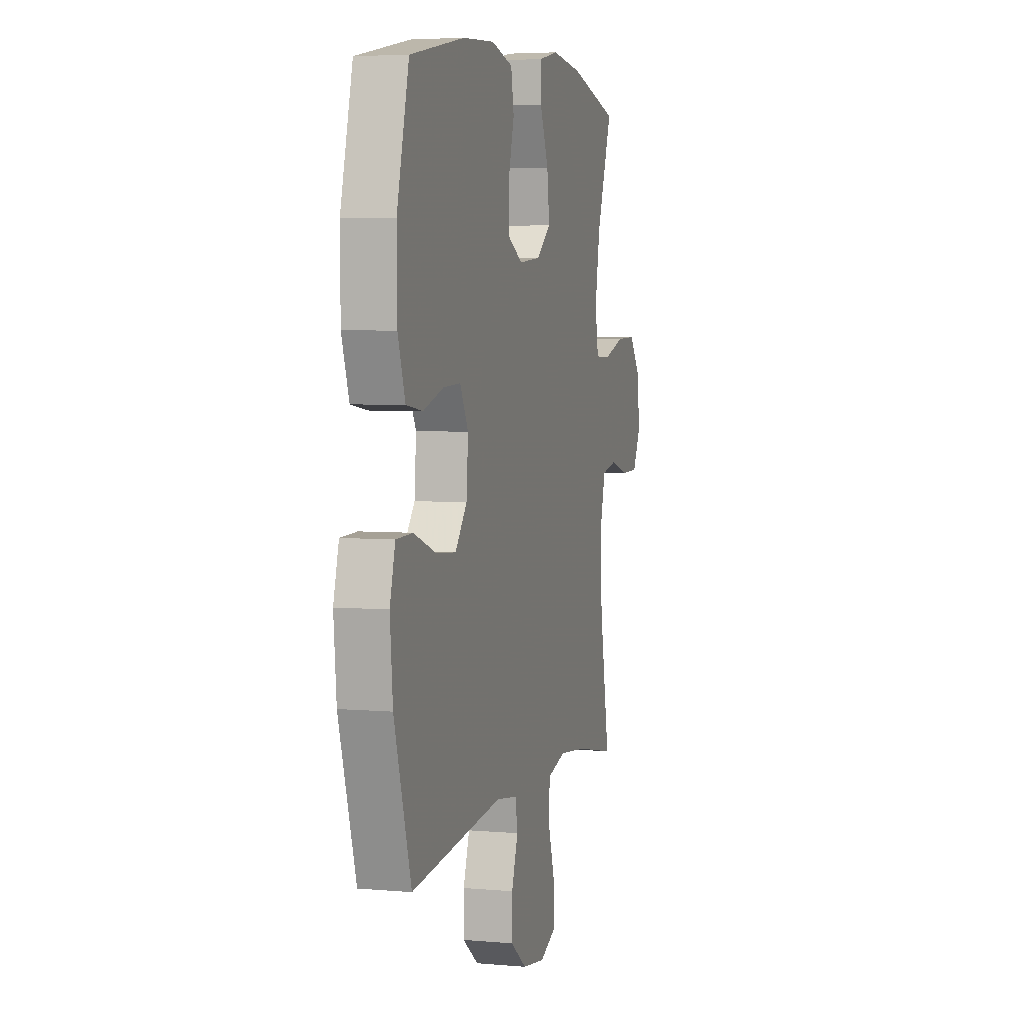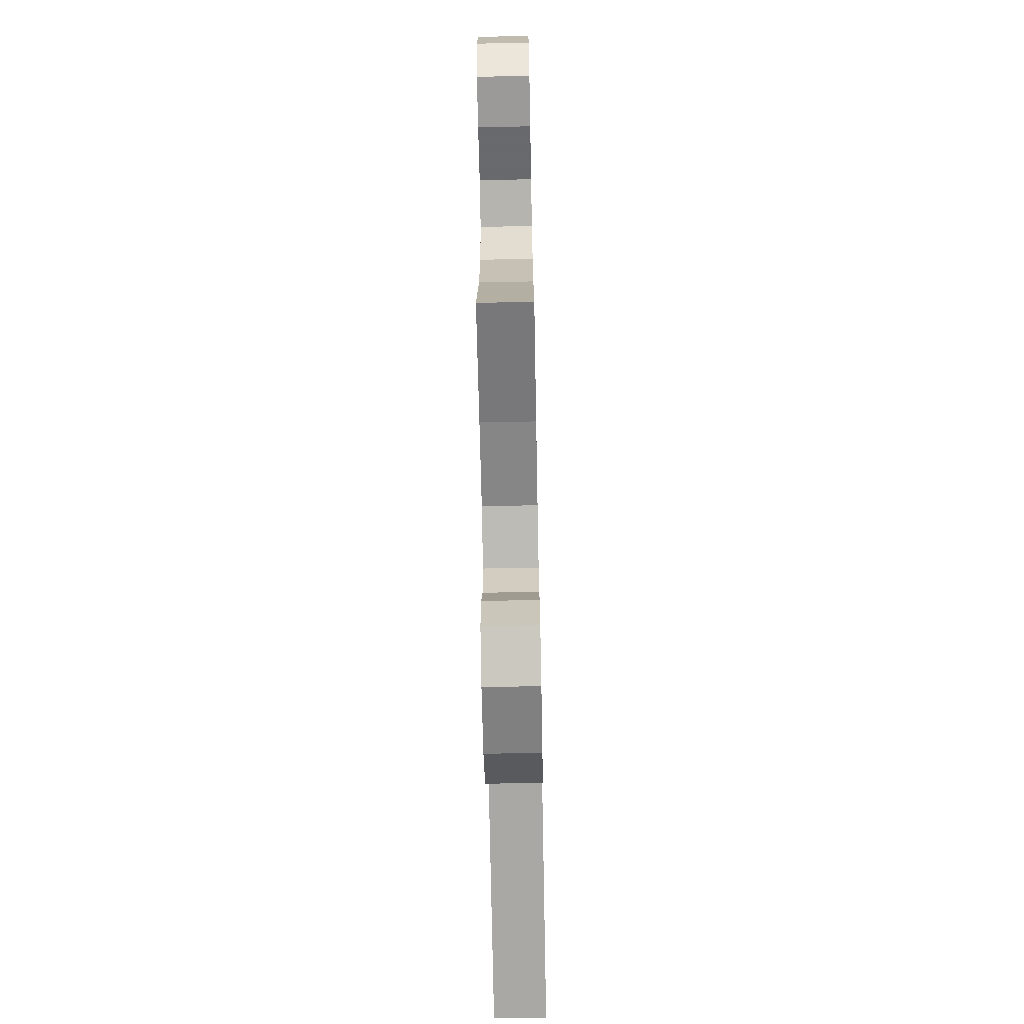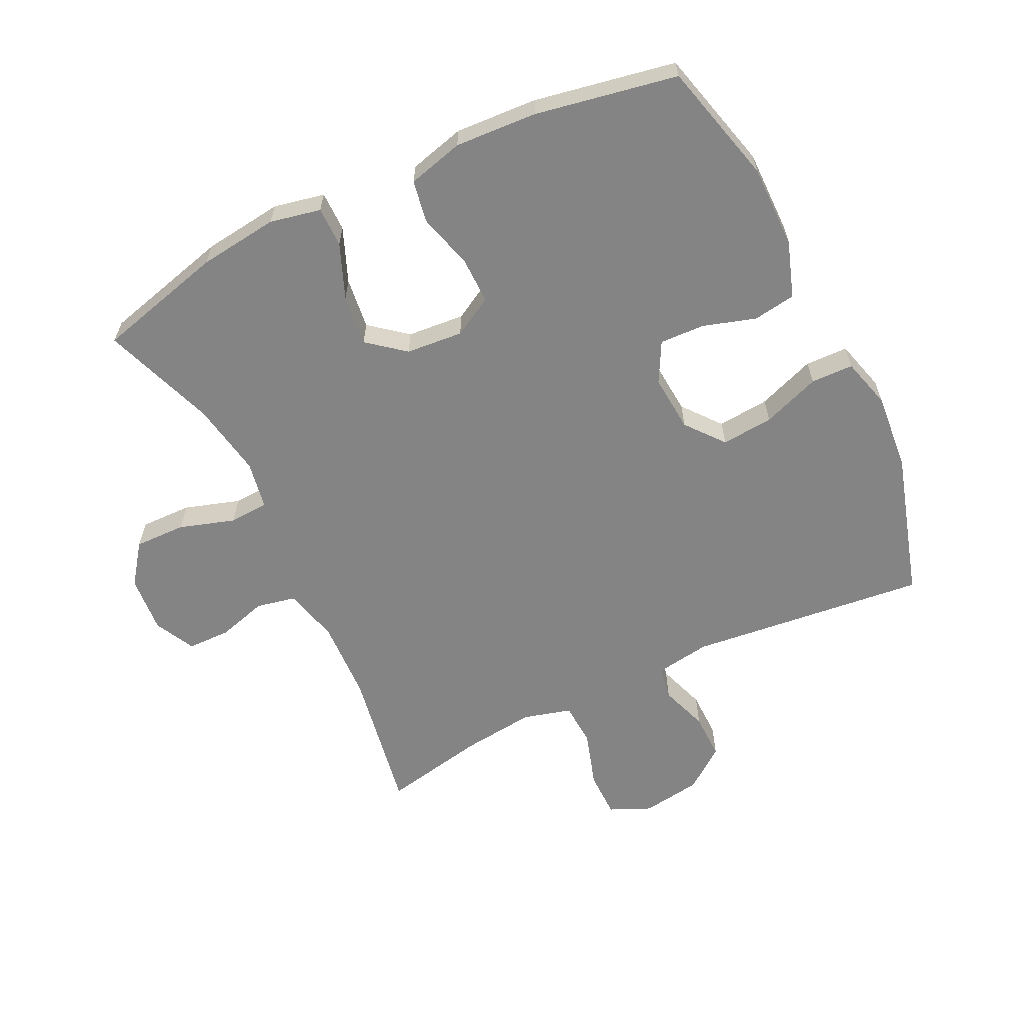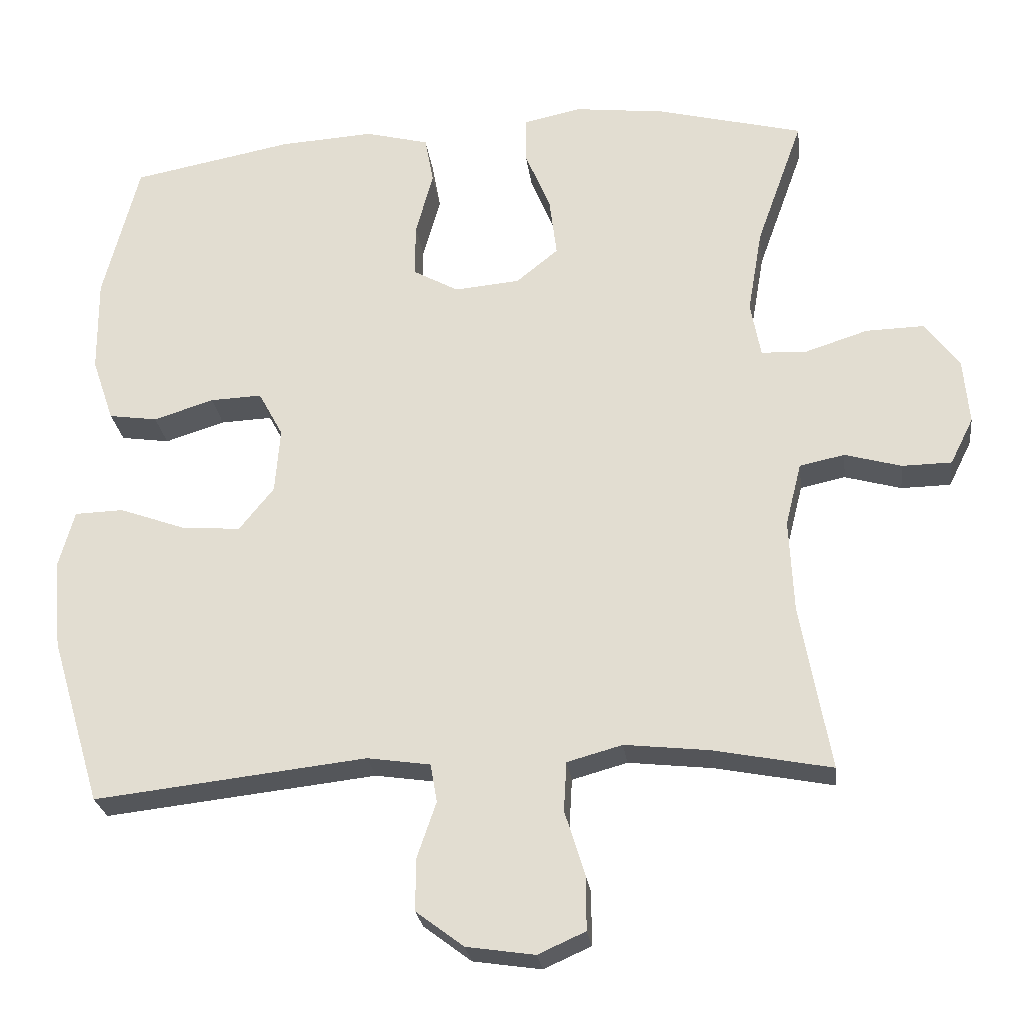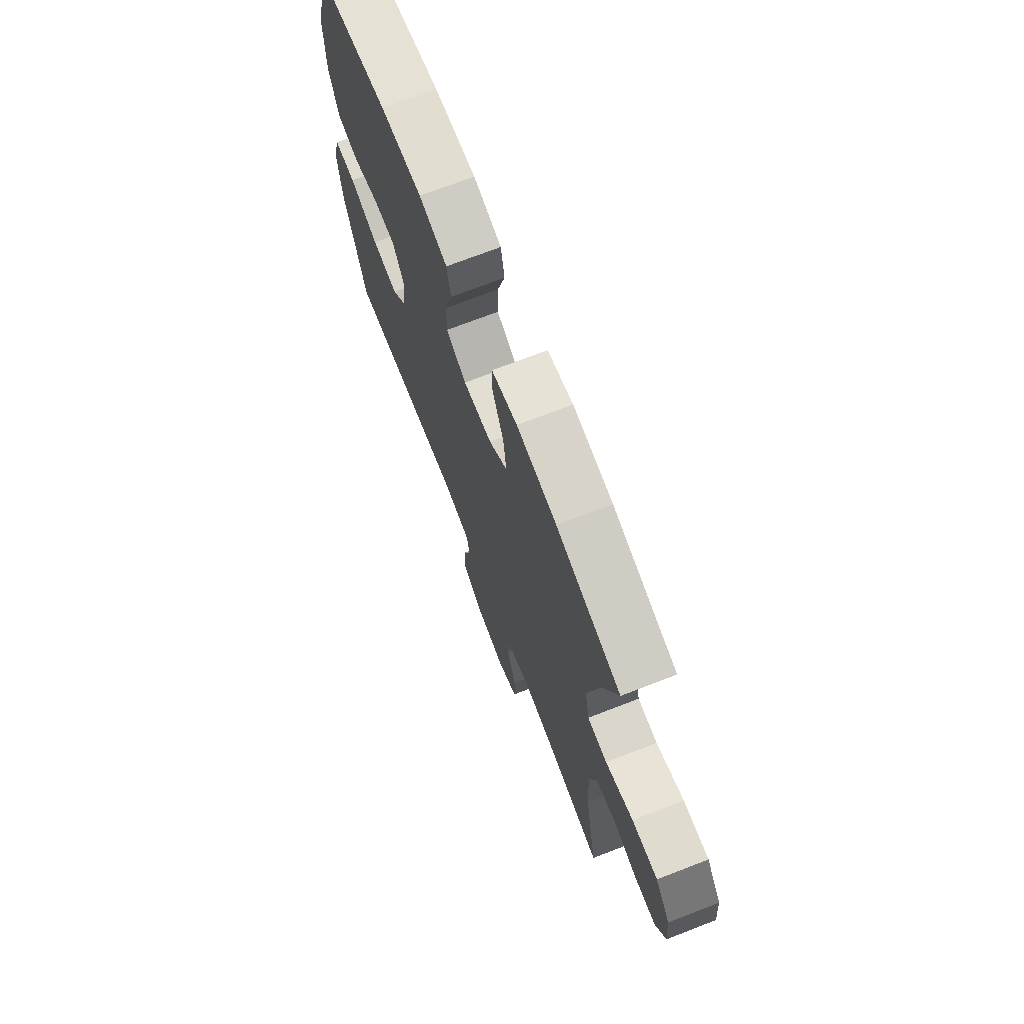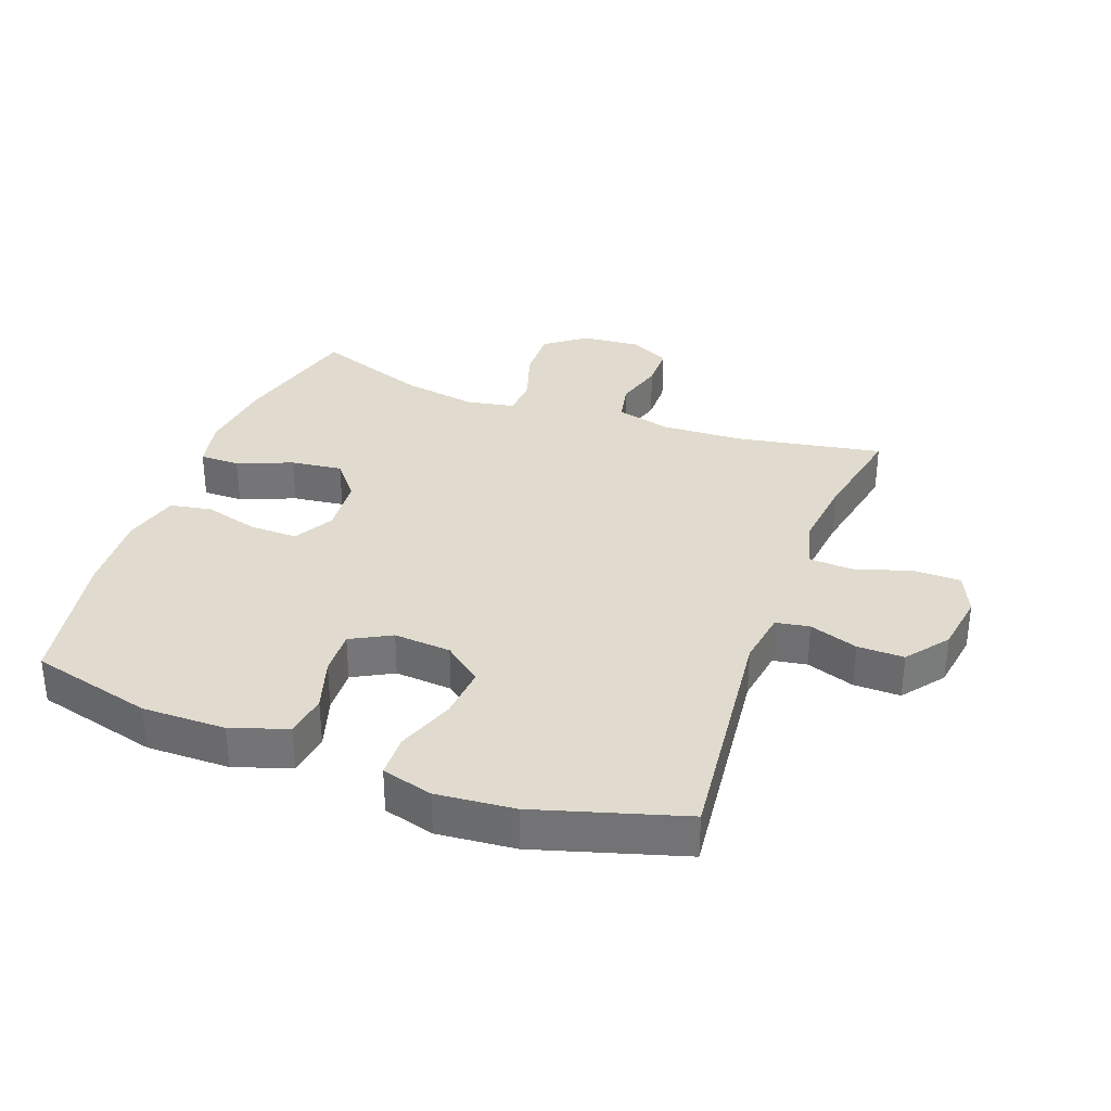
<metadata>
{"format":"obj","ext":"obj","renderer":"f3d","projection":"perspective","resolution":1024,"background":"white","views":[{"elev":4.7,"azim":105.8,"up":"+Z"},{"elev":-68.6,"azim":-88.9,"up":"+Z"},{"elev":-61.4,"azim":26.0,"up":"+Y"},{"elev":-25.7,"azim":-172.8,"up":"+Z"},{"elev":71.6,"azim":-111.2,"up":"+Z"},{"elev":33.6,"azim":110.3,"up":"+Y"}]}
</metadata>
<code>
v -0.5 0.07 -0.5
v -0.459 0.07 -0.271
v -0.453 0.07 -0.142
v -0.475 0.07 -0.055
v -0.537 0.07 -0.042
v -0.615 0.07 -0.064
v -0.683 0.07 -0.063
v -0.715 0.07 0.001
v -0.707 0.07 0.092
v -0.66 0.07 0.155
v -0.579 0.07 0.153
v -0.492 0.07 0.125
v -0.43 0.07 0.128
v -0.416 0.07 0.204
v -0.436 0.07 0.321
v -0.5 0.07 0.5
v -0.298 0.07 0.552
v -0.173 0.07 0.567
v -0.093 0.07 0.55
v -0.093 0.07 0.487
v -0.128 0.07 0.401
v -0.138 0.07 0.32
v -0.08 0.07 0.273
v 0.01 0.07 0.265
v 0.073 0.07 0.3
v 0.072 0.07 0.374
v 0.048 0.07 0.461
v 0.06 0.07 0.527
v 0.148 0.07 0.55
v 0.278 0.07 0.542
v 0.5 0.07 0.5
v 0.549 0.07 0.308
v 0.548 0.07 0.177
v 0.518 0.07 0.089
v 0.451 0.07 0.079
v 0.368 0.07 0.105
v 0.297 0.07 0.108
v 0.263 0.07 0.045
v 0.27 0.07 -0.045
v 0.318 0.07 -0.105
v 0.4 0.07 -0.098
v 0.491 0.07 -0.065
v 0.558 0.07 -0.067
v 0.58 0.07 -0.147
v 0.569 0.07 -0.269
v 0.5 0.07 -0.5
v 0.125 0.07 -0.458
v 0.038 0.07 -0.471
v 0.029 0.07 -0.524
v 0.055 0.07 -0.6
v 0.056 0.07 -0.673
v -0.01 0.07 -0.723
v -0.104 0.07 -0.737
v -0.169 0.07 -0.708
v -0.169 0.07 -0.634
v -0.141 0.07 -0.544
v -0.145 0.07 -0.476
v -0.221 0.07 -0.455
v -0.337 0.07 -0.468
v -0.5 0 -0.5
v -0.459 0 -0.271
v -0.453 0 -0.142
v -0.475 0 -0.055
v -0.537 0 -0.042
v -0.615 0 -0.064
v -0.683 0 -0.063
v -0.715 0 0.001
v -0.707 0 0.092
v -0.66 0 0.155
v -0.579 0 0.153
v -0.492 0 0.125
v -0.43 0 0.128
v -0.416 0 0.204
v -0.436 0 0.321
v -0.5 0 0.5
v -0.298 0 0.552
v -0.173 0 0.567
v -0.093 0 0.55
v -0.093 0 0.487
v -0.128 0 0.401
v -0.138 0 0.32
v -0.08 0 0.273
v 0.01 0 0.265
v 0.073 0 0.3
v 0.072 0 0.374
v 0.048 0 0.461
v 0.06 0 0.527
v 0.148 0 0.55
v 0.278 0 0.542
v 0.5 0 0.5
v 0.549 0 0.308
v 0.548 0 0.177
v 0.518 0 0.089
v 0.451 0 0.079
v 0.368 0 0.105
v 0.297 0 0.108
v 0.263 0 0.045
v 0.27 0 -0.045
v 0.318 0 -0.105
v 0.4 0 -0.098
v 0.491 0 -0.065
v 0.558 0 -0.067
v 0.58 0 -0.147
v 0.569 0 -0.269
v 0.5 0 -0.5
v 0.125 0 -0.458
v 0.038 0 -0.471
v 0.029 0 -0.524
v 0.055 0 -0.6
v 0.056 0 -0.673
v -0.01 0 -0.723
v -0.104 0 -0.737
v -0.169 0 -0.708
v -0.169 0 -0.634
v -0.141 0 -0.544
v -0.145 0 -0.476
v -0.221 0 -0.455
v -0.337 0 -0.468
f 53 54 55 56
f 53 56 57
f 52 53 57
f 49 50 51 52
f 48 49 52 57
f 47 48 57 58
f 45 46 47
f 44 45 47 58
f 41 42 43 44
f 40 41 44 58
f 33 34 35 36
f 33 36 37
f 32 33 37
f 31 32 37
f 30 31 37 38
f 26 27 28 29
f 25 26 29 30
f 18 19 20 21
f 18 21 22
f 15 16 17 18
f 14 15 18 22
f 13 14 22 23
f 9 10 11 12
f 9 12 13
f 8 9 13
f 5 6 7 8
f 4 5 8 13
f 3 4 13 23
f 59 1 2
f 39 40 58 59
f 38 39 59 2
f 25 30 38
f 24 25 38 2
f 2 3 23 24
f 115 114 113 112
f 116 115 112
f 116 112 111
f 111 110 109 108
f 116 111 108 107
f 117 116 107 106
f 106 105 104
f 117 106 104 103
f 103 102 101 100
f 117 103 100 99
f 95 94 93 92
f 96 95 92
f 96 92 91
f 96 91 90
f 97 96 90 89
f 88 87 86 85
f 89 88 85 84
f 80 79 78 77
f 81 80 77
f 77 76 75 74
f 81 77 74 73
f 82 81 73 72
f 71 70 69 68
f 72 71 68
f 72 68 67
f 67 66 65 64
f 72 67 64 63
f 82 72 63 62
f 61 60 118
f 118 117 99 98
f 61 118 98 97
f 97 89 84
f 61 97 84 83
f 83 82 62 61
f 1 60 61 2
f 2 61 62 3
f 3 62 63 4
f 4 63 64 5
f 5 64 65 6
f 6 65 66 7
f 7 66 67 8
f 8 67 68 9
f 9 68 69 10
f 10 69 70 11
f 11 70 71 12
f 12 71 72 13
f 13 72 73 14
f 14 73 74 15
f 15 74 75 16
f 16 75 76 17
f 17 76 77 18
f 18 77 78 19
f 19 78 79 20
f 20 79 80 21
f 21 80 81 22
f 22 81 82 23
f 23 82 83 24
f 24 83 84 25
f 25 84 85 26
f 26 85 86 27
f 27 86 87 28
f 28 87 88 29
f 29 88 89 30
f 30 89 90 31
f 31 90 91 32
f 32 91 92 33
f 33 92 93 34
f 34 93 94 35
f 35 94 95 36
f 36 95 96 37
f 37 96 97 38
f 38 97 98 39
f 39 98 99 40
f 40 99 100 41
f 41 100 101 42
f 42 101 102 43
f 43 102 103 44
f 44 103 104 45
f 45 104 105 46
f 46 105 106 47
f 47 106 107 48
f 48 107 108 49
f 49 108 109 50
f 50 109 110 51
f 51 110 111 52
f 52 111 112 53
f 53 112 113 54
f 54 113 114 55
f 55 114 115 56
f 56 115 116 57
f 57 116 117 58
f 58 117 118 59
f 59 118 60 1

</code>
